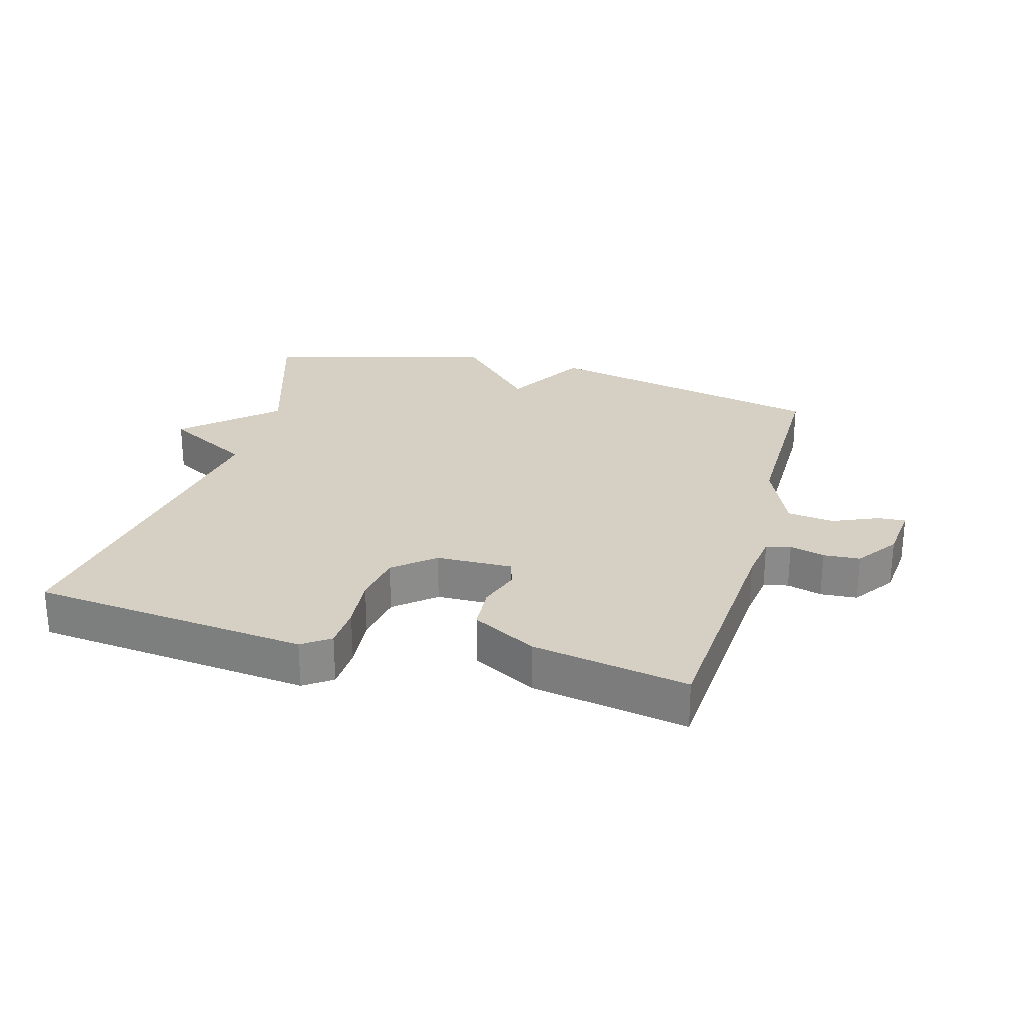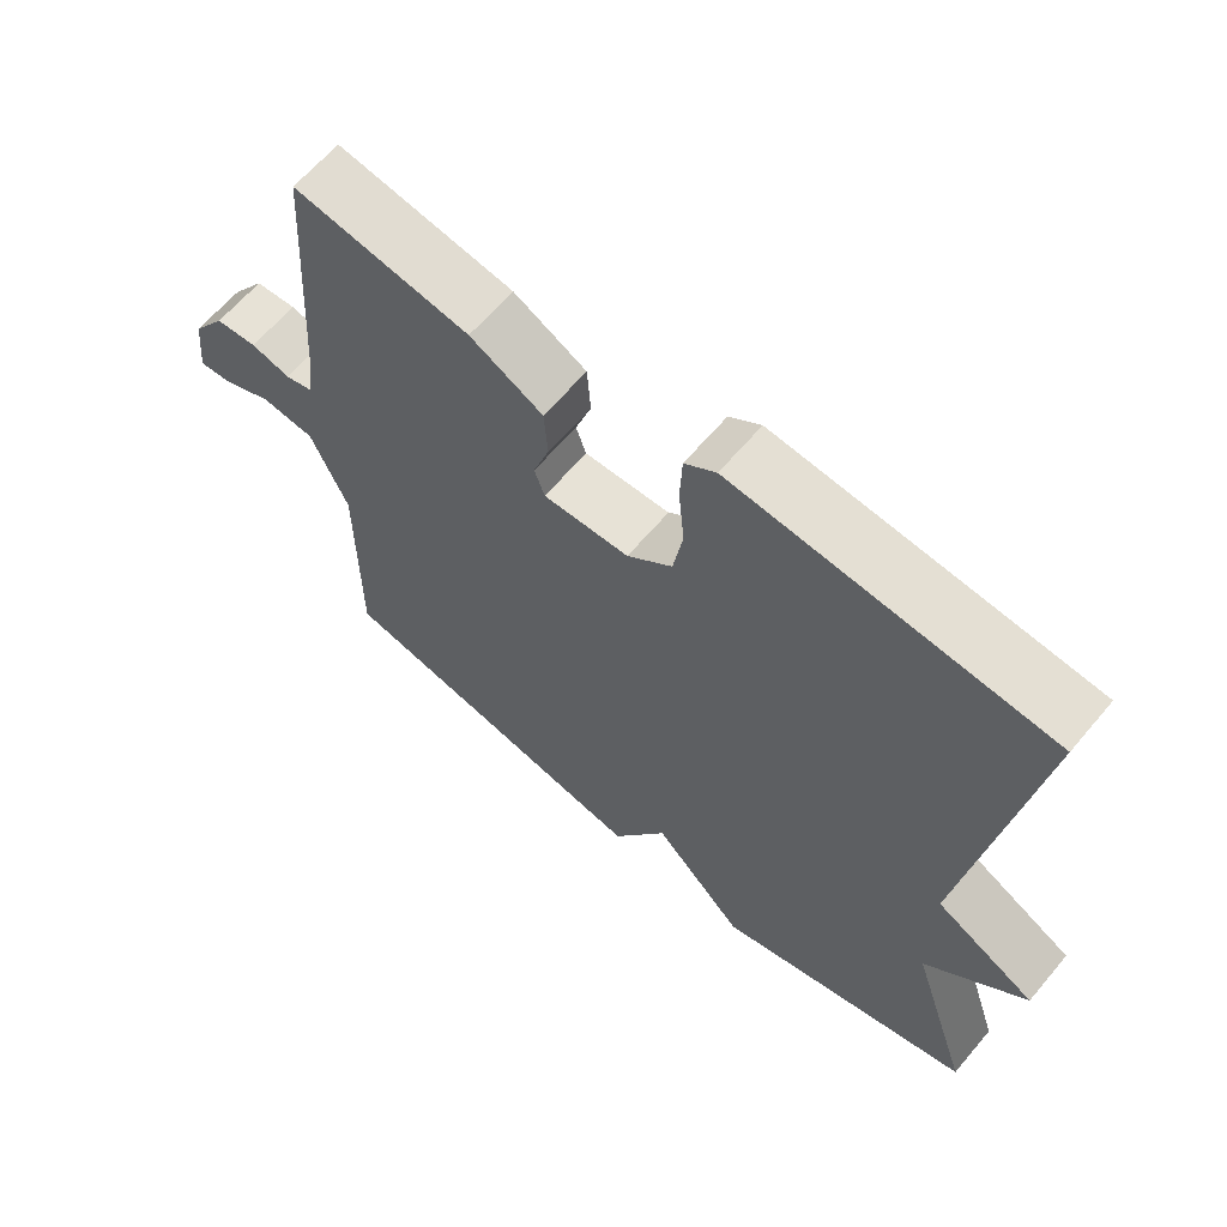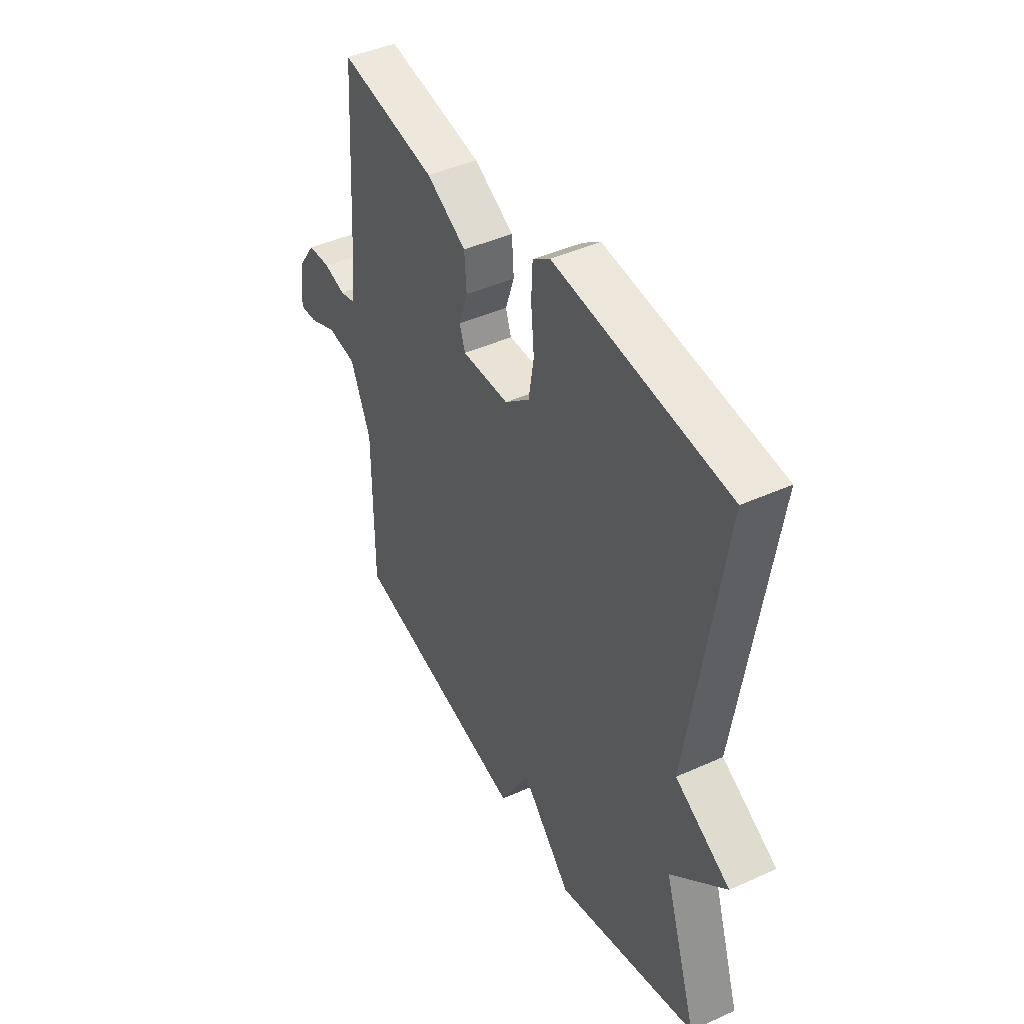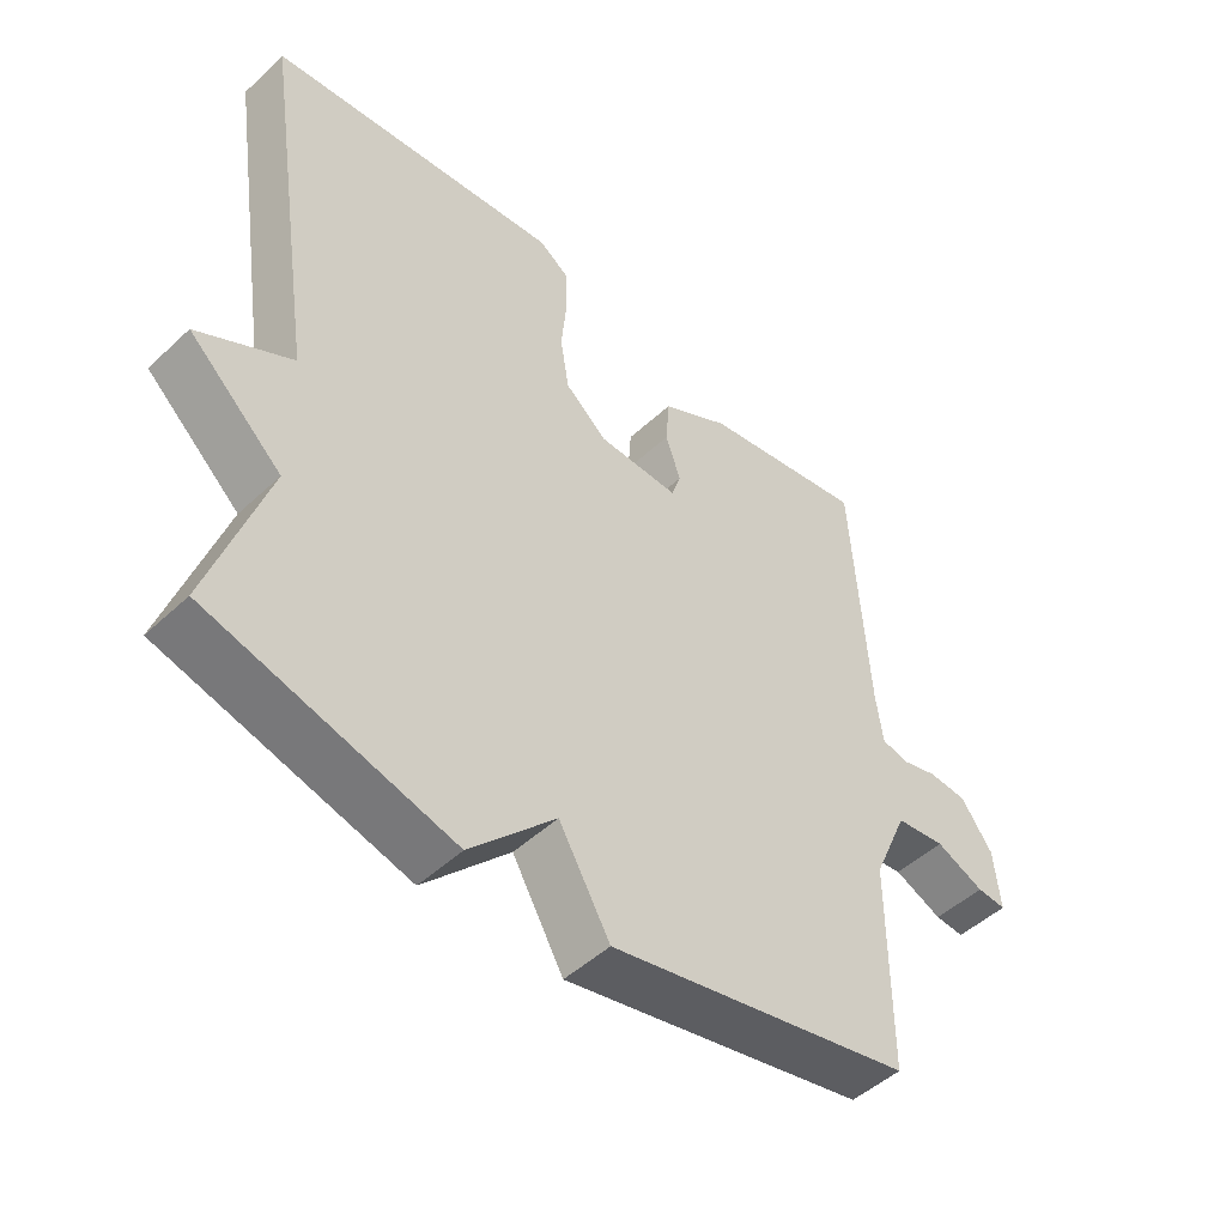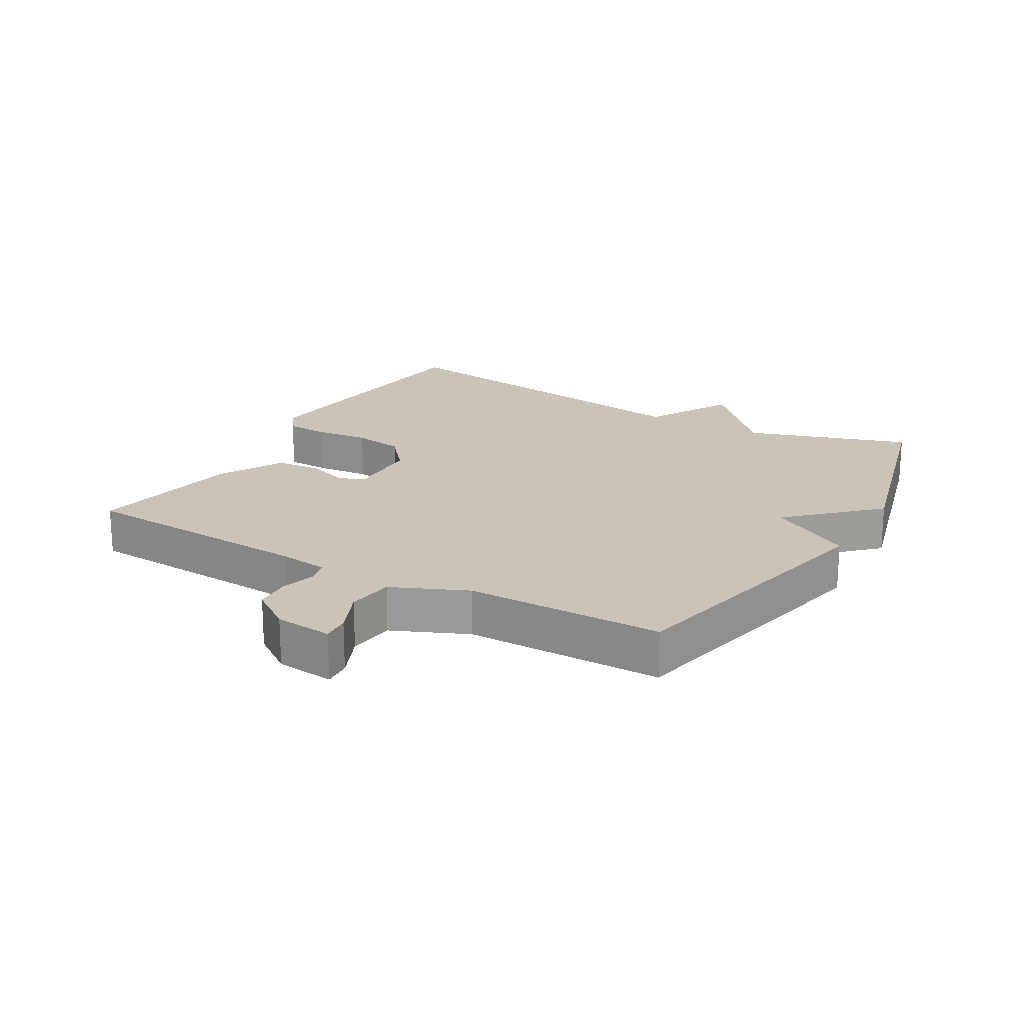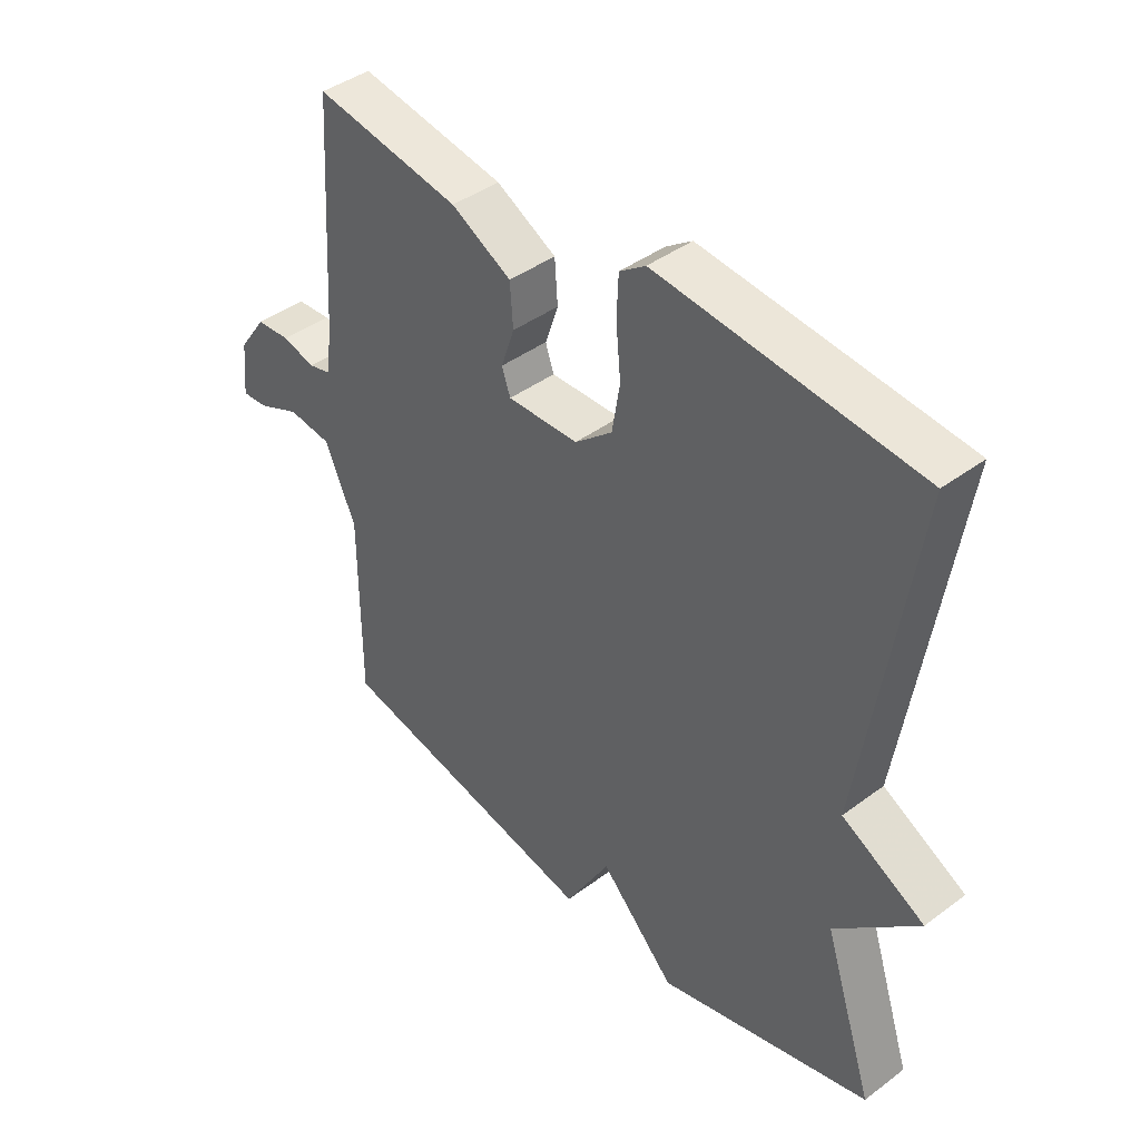
<metadata>
{"format":"obj","ext":"obj","renderer":"f3d","projection":"perspective","resolution":1024,"background":"white","views":[{"elev":26.3,"azim":15.7,"up":"+Y"},{"elev":63.5,"azim":-139.9,"up":"+Z"},{"elev":43.7,"azim":-118.0,"up":"+Z"},{"elev":-48.8,"azim":-44.1,"up":"+Z"},{"elev":19.9,"azim":120.0,"up":"+Y"},{"elev":41.9,"azim":-131.9,"up":"+Z"}]}
</metadata>
<code>
v 0.5 0.07 0.5
v 0.524 0.07 0.128
v 0.534 0.07 0.053
v 0.572 0.07 0.043
v 0.626 0.07 0.058
v 0.683 0.07 0.054
v 0.729 0.07 -0.011
v 0.738 0.07 -0.101
v 0.695 0.07 -0.098
v 0.624 0.07 -0.067
v 0.551 0.07 -0.076
v 0.5 0.07 -0.193
v 0.5 0.07 -0.5
v 0.055 0.07 -0.595
v -0.02 0.07 -0.465
v -0.145 0.07 -0.595
v -0.5 0.07 -0.5
v -0.417 0.07 -0.245
v -0.554 0.07 -0.12
v -0.417 0.07 -0.045
v -0.5 0.07 0.5
v -0.07 0.07 0.544
v -0.027 0.07 0.514
v -0.024 0.07 0.447
v -0.032 0.07 0.362
v -0.019 0.07 0.283
v 0.043 0.07 0.231
v 0.161 0.07 0.228
v 0.175 0.07 0.269
v 0.153 0.07 0.334
v 0.158 0.07 0.404
v 0.258 0.07 0.458
v 0.5 0 0.5
v 0.524 0 0.128
v 0.534 0 0.053
v 0.572 0 0.043
v 0.626 0 0.058
v 0.683 0 0.054
v 0.729 0 -0.011
v 0.738 0 -0.101
v 0.695 0 -0.098
v 0.624 0 -0.067
v 0.551 0 -0.076
v 0.5 0 -0.193
v 0.5 0 -0.5
v 0.055 0 -0.595
v -0.02 0 -0.465
v -0.145 0 -0.595
v -0.5 0 -0.5
v -0.417 0 -0.245
v -0.554 0 -0.12
v -0.417 0 -0.045
v -0.5 0 0.5
v -0.07 0 0.544
v -0.027 0 0.514
v -0.024 0 0.447
v -0.032 0 0.362
v -0.019 0 0.283
v 0.043 0 0.231
v 0.161 0 0.228
v 0.175 0 0.269
v 0.153 0 0.334
v 0.158 0 0.404
v 0.258 0 0.458
f 32 1 2
f 31 32 2
f 30 31 2
f 29 30 2
f 28 29 2 3
f 27 28 3
f 23 24 25
f 22 23 25
f 21 22 25
f 20 21 25
f 20 25 26
f 18 19 20
f 18 20 26 27
f 17 18 27
f 16 17 27
f 15 16 27
f 14 15 27
f 13 14 27
f 12 13 27
f 8 9 10
f 7 8 10
f 6 7 10
f 5 6 10
f 4 5 10
f 3 4 10 11
f 3 11 12 27
f 34 33 64
f 34 64 63
f 34 63 62
f 34 62 61
f 35 34 61 60
f 35 60 59
f 57 56 55
f 57 55 54
f 57 54 53
f 57 53 52
f 58 57 52
f 52 51 50
f 59 58 52 50
f 59 50 49
f 59 49 48
f 59 48 47
f 59 47 46
f 59 46 45
f 59 45 44
f 42 41 40
f 42 40 39
f 42 39 38
f 42 38 37
f 42 37 36
f 43 42 36 35
f 59 44 43 35
f 1 33 34 2
f 2 34 35 3
f 3 35 36 4
f 4 36 37 5
f 5 37 38 6
f 6 38 39 7
f 7 39 40 8
f 8 40 41 9
f 9 41 42 10
f 10 42 43 11
f 11 43 44 12
f 12 44 45 13
f 13 45 46 14
f 14 46 47 15
f 15 47 48 16
f 16 48 49 17
f 17 49 50 18
f 18 50 51 19
f 19 51 52 20
f 20 52 53 21
f 21 53 54 22
f 22 54 55 23
f 23 55 56 24
f 24 56 57 25
f 25 57 58 26
f 26 58 59 27
f 27 59 60 28
f 28 60 61 29
f 29 61 62 30
f 30 62 63 31
f 31 63 64 32
f 32 64 33 1

</code>
